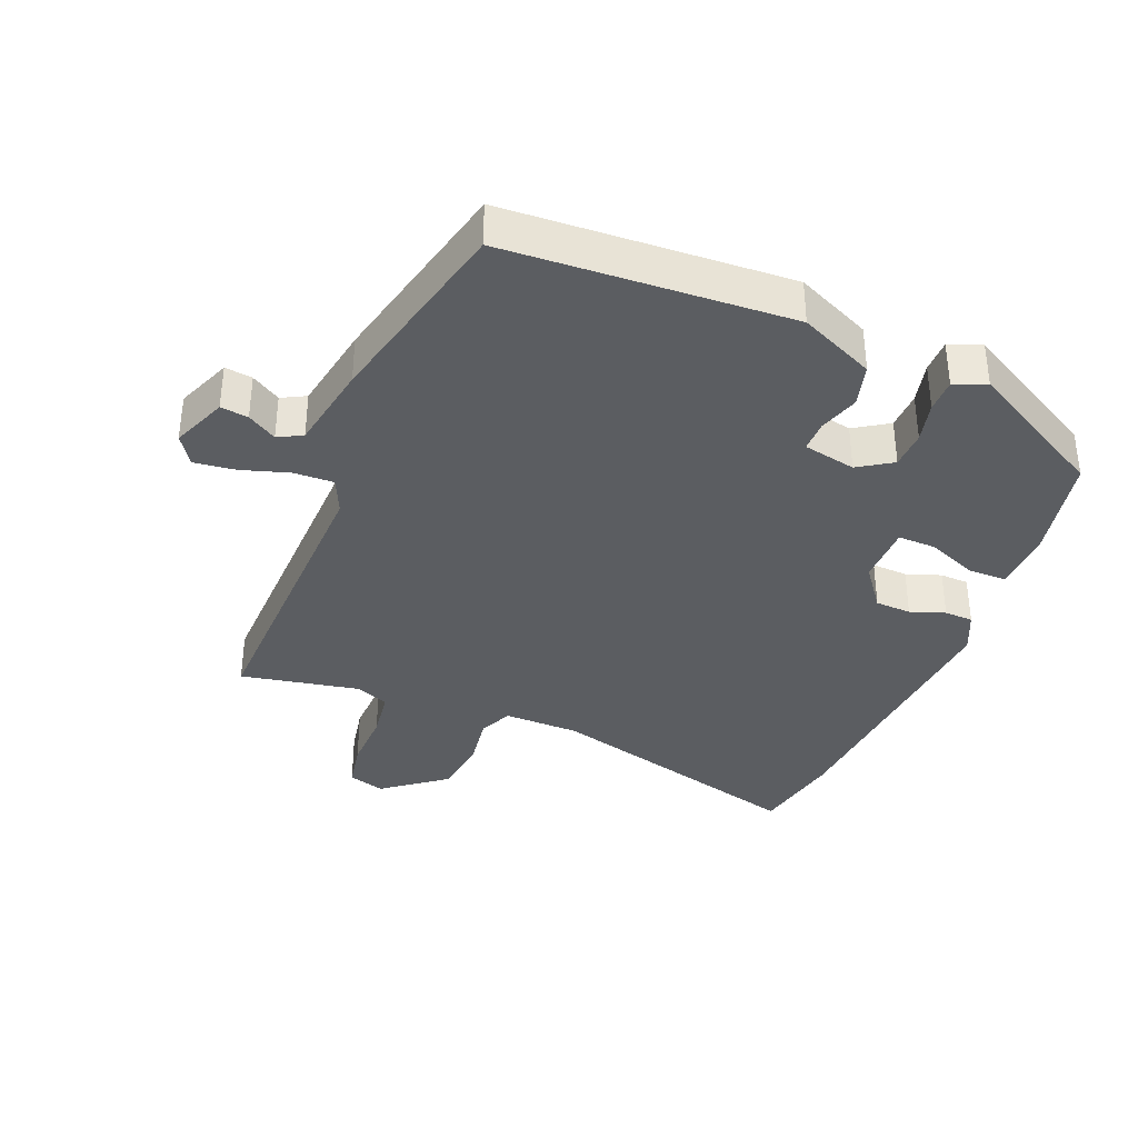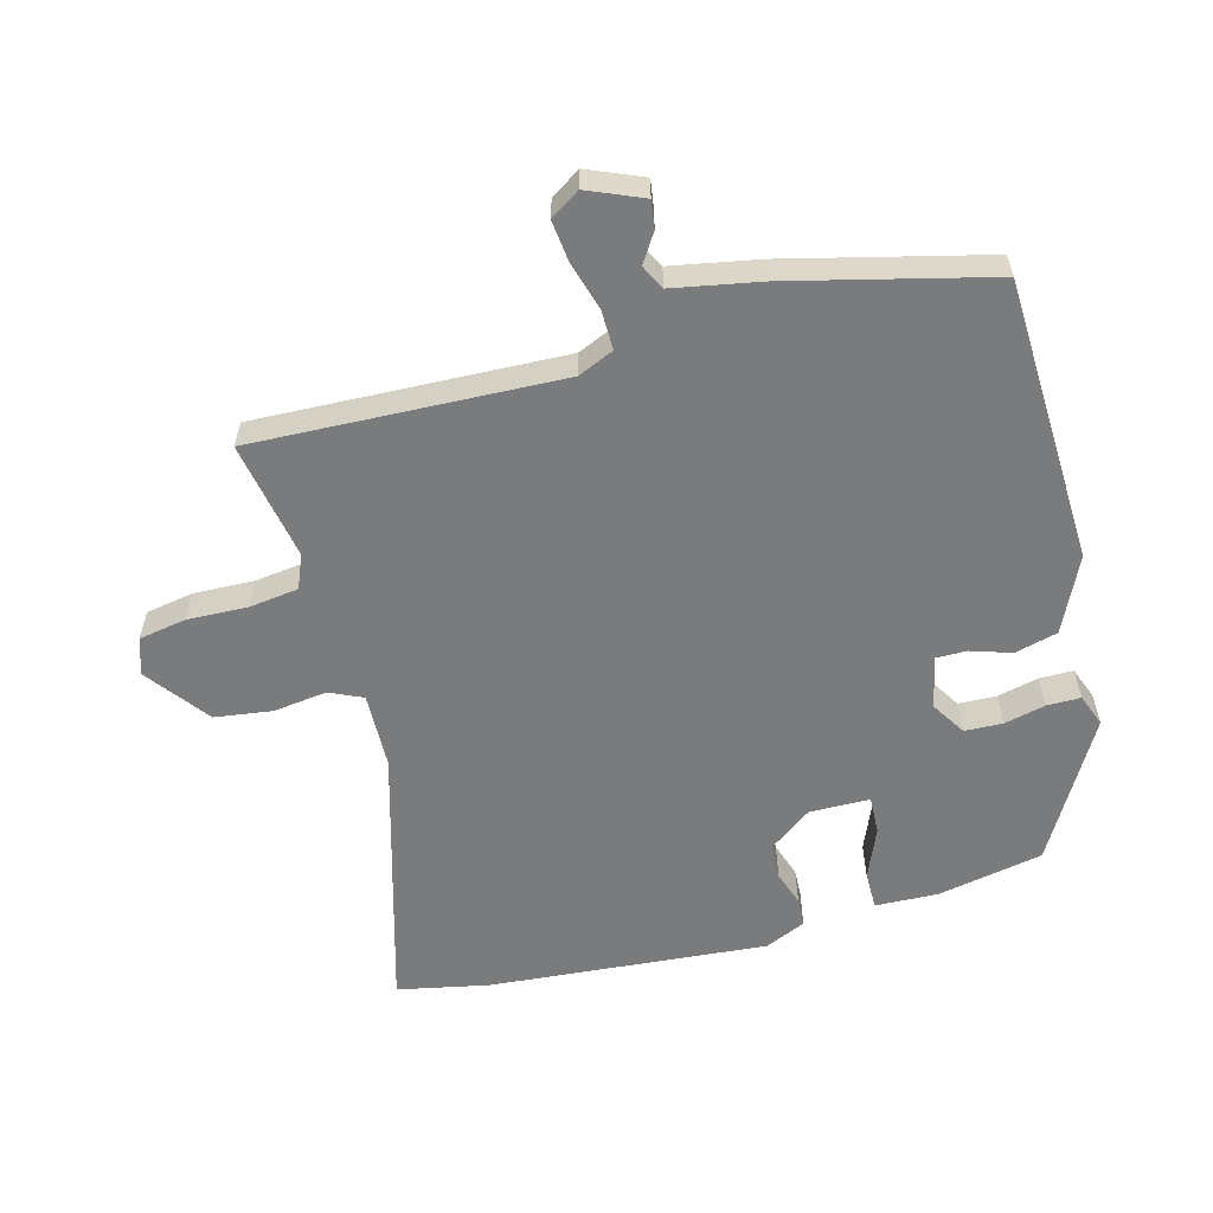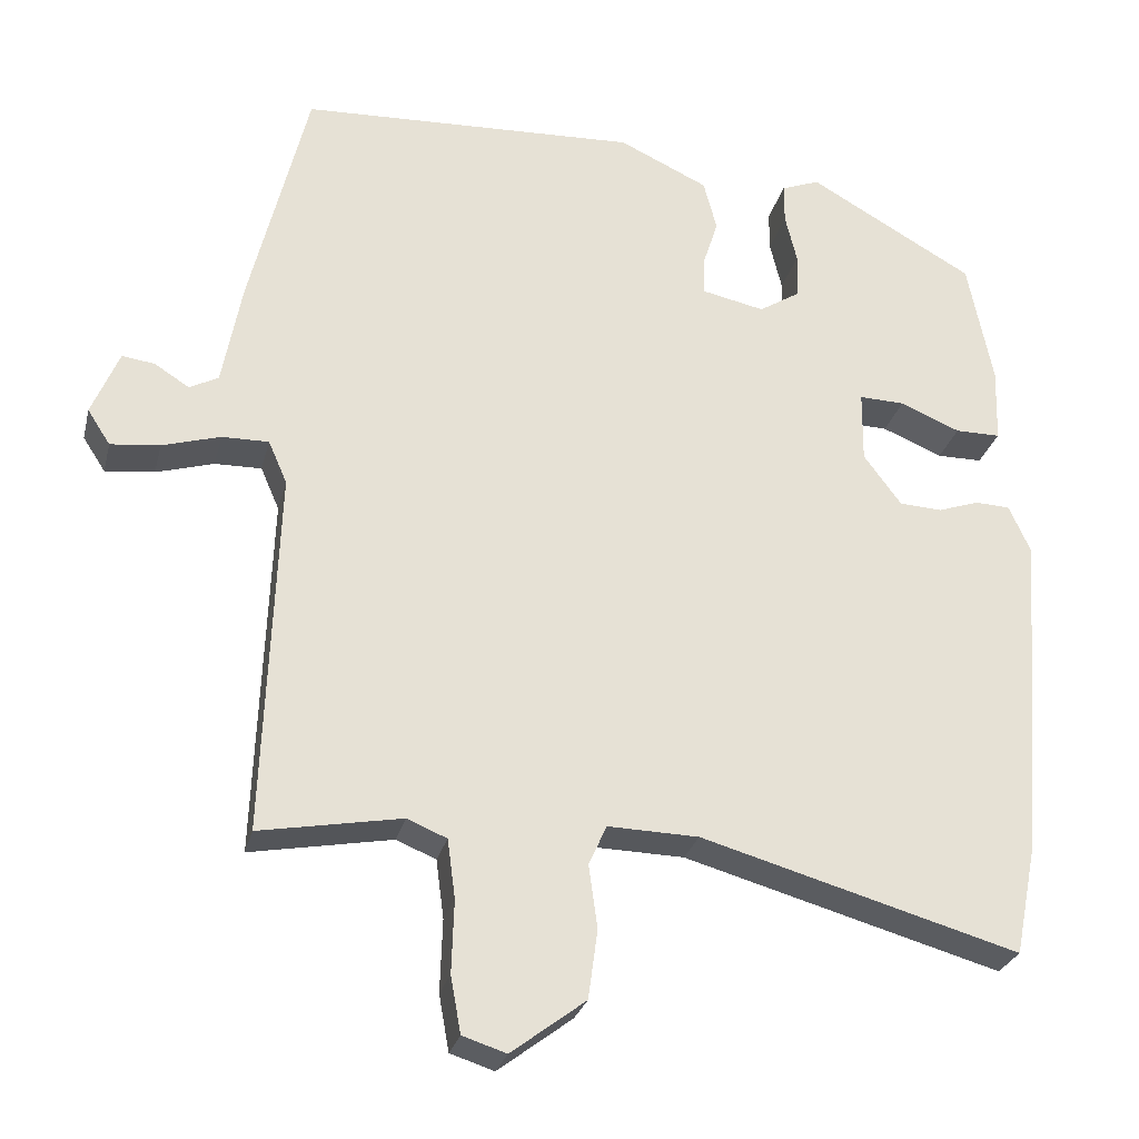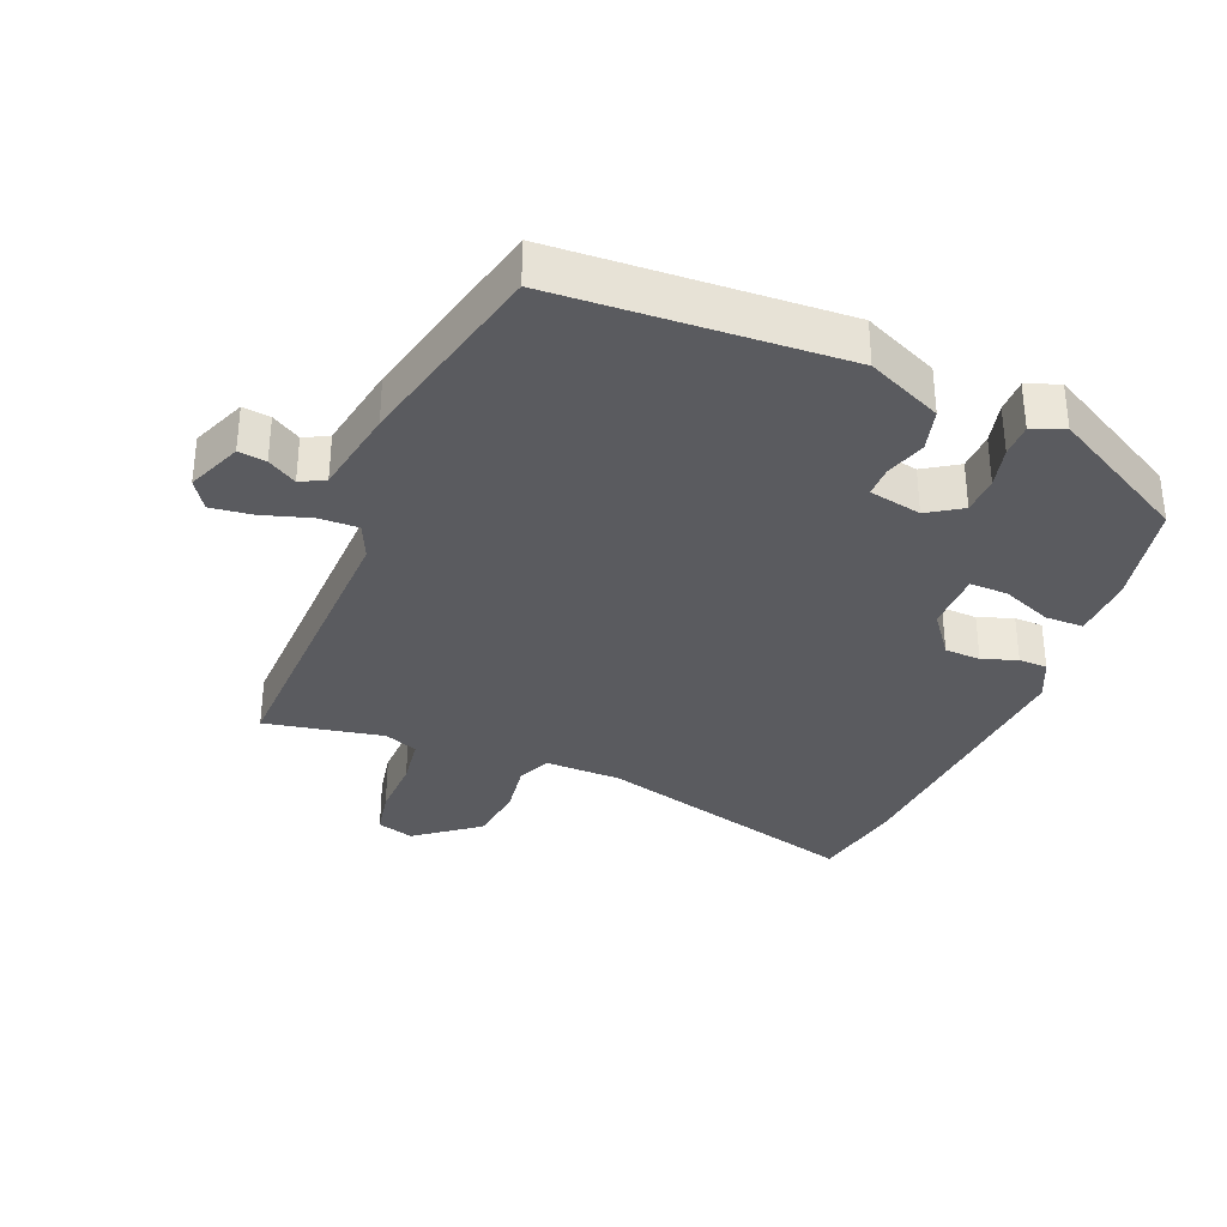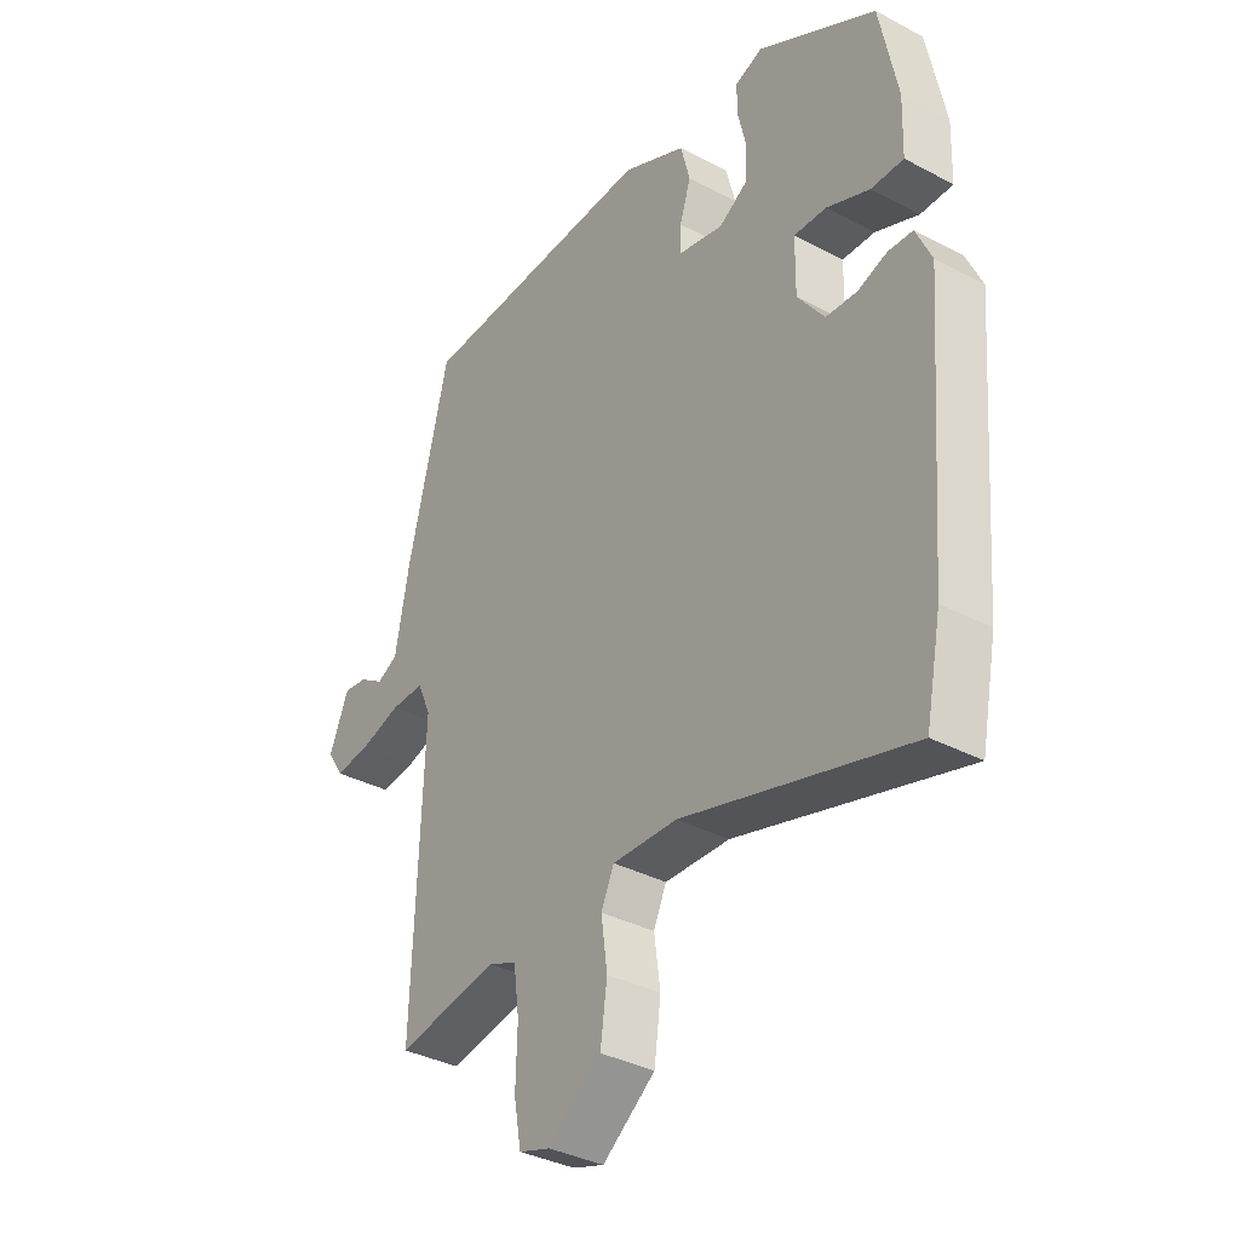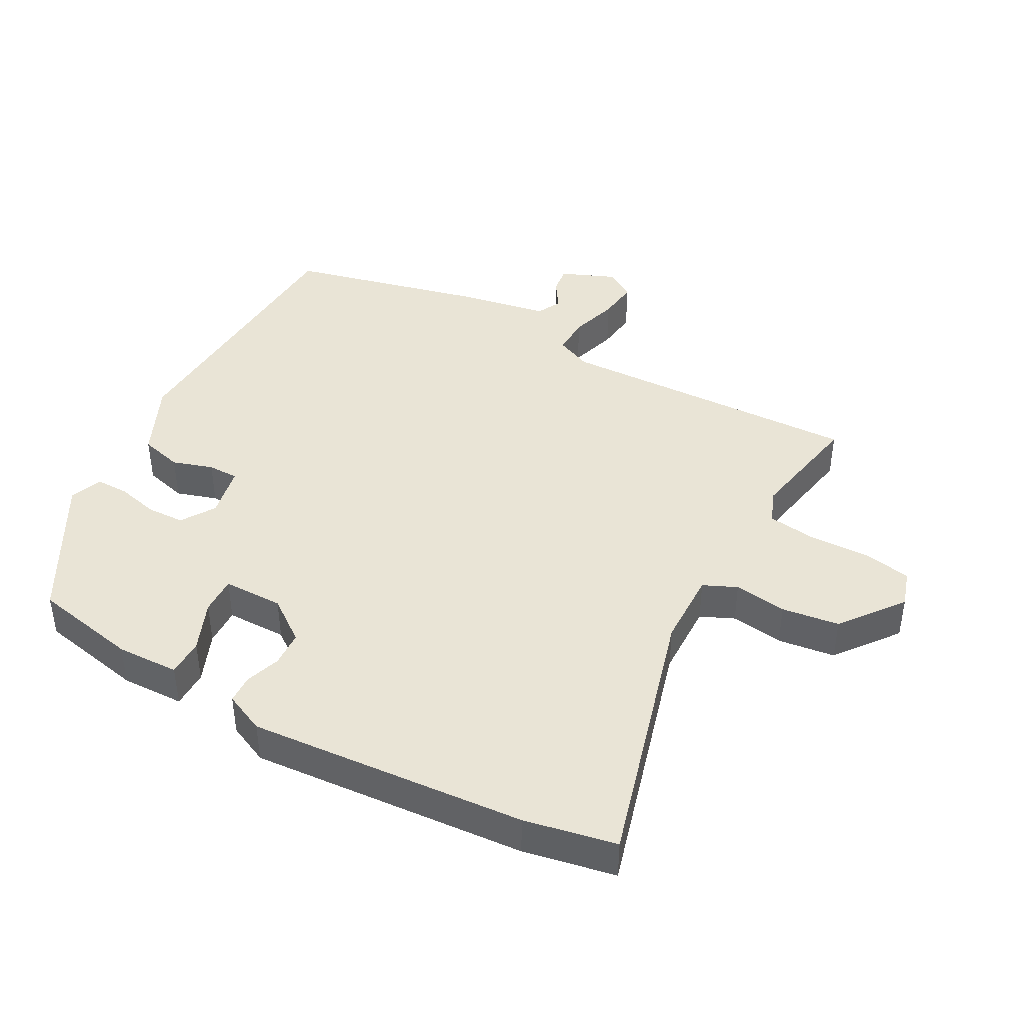
<metadata>
{"format":"obj","ext":"obj","renderer":"f3d","projection":"perspective","resolution":1024,"background":"white","views":[{"elev":-36.1,"azim":-21.6,"up":"+Y"},{"elev":-58.3,"azim":-75.1,"up":"+Y"},{"elev":-27.3,"azim":-13.5,"up":"+Z"},{"elev":-33.5,"azim":-21.7,"up":"+Y"},{"elev":-35.6,"azim":55.0,"up":"+Z"},{"elev":42.5,"azim":118.9,"up":"+Y"}]}
</metadata>
<code>
v 0.471 0.07 0.356
v 0.503 0.07 0.195
v 0.5 0.07 0.099
v 0.442 0.07 0.099
v 0.365 0.07 0.131
v 0.307 0.07 0.133
v 0.306 0.07 0.041
v 0.354 0.07 -0.024
v 0.409 0.07 -0.027
v 0.462 0.07 -0.009
v 0.506 0.07 -0.011
v 0.534 0.07 -0.073
v 0.5 0.07 -0.498
v 0.472 0.07 -0.638
v 0.066 0.07 -0.523
v -0.05 0.07 -0.52
v -0.073 0.07 -0.571
v -0.062 0.07 -0.652
v -0.074 0.07 -0.74
v -0.169 0.07 -0.812
v -0.225 0.07 -0.794
v -0.238 0.07 -0.722
v -0.235 0.07 -0.629
v -0.245 0.07 -0.554
v -0.296 0.07 -0.533
v -0.477 0.07 -0.566
v -0.46 0.07 -0.098
v -0.484 0.07 -0.043
v -0.544 0.07 -0.044
v -0.618 0.07 -0.066
v -0.681 0.07 -0.073
v -0.71 0.07 -0.028
v -0.675 0.07 0.056
v -0.633 0.07 0.05
v -0.589 0.07 0.022
v -0.552 0.07 0.041
v -0.527 0.07 0.175
v -0.453 0.07 0.477
v -0.02 0.07 0.496
v 0.094 0.07 0.443
v 0.111 0.07 0.378
v 0.091 0.07 0.316
v 0.091 0.07 0.269
v 0.171 0.07 0.252
v 0.223 0.07 0.285
v 0.225 0.07 0.343
v 0.21 0.07 0.406
v 0.21 0.07 0.457
v 0.259 0.07 0.476
v 0.471 0 0.356
v 0.503 0 0.195
v 0.5 0 0.099
v 0.442 0 0.099
v 0.365 0 0.131
v 0.307 0 0.133
v 0.306 0 0.041
v 0.354 0 -0.024
v 0.409 0 -0.027
v 0.462 0 -0.009
v 0.506 0 -0.011
v 0.534 0 -0.073
v 0.5 0 -0.498
v 0.472 0 -0.638
v 0.066 0 -0.523
v -0.05 0 -0.52
v -0.073 0 -0.571
v -0.062 0 -0.652
v -0.074 0 -0.74
v -0.169 0 -0.812
v -0.225 0 -0.794
v -0.238 0 -0.722
v -0.235 0 -0.629
v -0.245 0 -0.554
v -0.296 0 -0.533
v -0.477 0 -0.566
v -0.46 0 -0.098
v -0.484 0 -0.043
v -0.544 0 -0.044
v -0.618 0 -0.066
v -0.681 0 -0.073
v -0.71 0 -0.028
v -0.675 0 0.056
v -0.633 0 0.05
v -0.589 0 0.022
v -0.552 0 0.041
v -0.527 0 0.175
v -0.453 0 0.477
v -0.02 0 0.496
v 0.094 0 0.443
v 0.111 0 0.378
v 0.091 0 0.316
v 0.091 0 0.269
v 0.171 0 0.252
v 0.223 0 0.285
v 0.225 0 0.343
v 0.21 0 0.406
v 0.21 0 0.457
v 0.259 0 0.476
f 3 4 5
f 2 3 5
f 1 2 5
f 49 1 5
f 48 49 5
f 47 48 5
f 46 47 5
f 45 46 5 6
f 44 45 6 7
f 43 44 7
f 40 41 42
f 39 40 42
f 38 39 42
f 37 38 42
f 36 37 42
f 35 36 42 43
f 33 34 35
f 32 33 35
f 31 32 35
f 30 31 35
f 29 30 35
f 43 7 8
f 35 43 8
f 29 35 8
f 28 29 8
f 25 26 27
f 24 25 27
f 28 8 9
f 27 28 9
f 24 27 9
f 21 22 23
f 20 21 23
f 19 20 23
f 18 19 23
f 17 18 23
f 16 17 23 24
f 13 14 15
f 12 13 15
f 11 12 15
f 10 11 15
f 9 10 15
f 9 15 16
f 9 16 24
f 54 53 52
f 54 52 51
f 54 51 50
f 54 50 98
f 54 98 97
f 54 97 96
f 54 96 95
f 55 54 95 94
f 56 55 94 93
f 56 93 92
f 91 90 89
f 91 89 88
f 91 88 87
f 91 87 86
f 91 86 85
f 92 91 85 84
f 84 83 82
f 84 82 81
f 84 81 80
f 84 80 79
f 84 79 78
f 57 56 92
f 57 92 84
f 57 84 78
f 57 78 77
f 76 75 74
f 76 74 73
f 58 57 77
f 58 77 76
f 58 76 73
f 72 71 70
f 72 70 69
f 72 69 68
f 72 68 67
f 72 67 66
f 73 72 66 65
f 64 63 62
f 64 62 61
f 64 61 60
f 64 60 59
f 64 59 58
f 65 64 58
f 73 65 58
f 1 50 51 2
f 2 51 52 3
f 3 52 53 4
f 4 53 54 5
f 5 54 55 6
f 6 55 56 7
f 7 56 57 8
f 8 57 58 9
f 9 58 59 10
f 10 59 60 11
f 11 60 61 12
f 12 61 62 13
f 13 62 63 14
f 14 63 64 15
f 15 64 65 16
f 16 65 66 17
f 17 66 67 18
f 18 67 68 19
f 19 68 69 20
f 20 69 70 21
f 21 70 71 22
f 22 71 72 23
f 23 72 73 24
f 24 73 74 25
f 25 74 75 26
f 26 75 76 27
f 27 76 77 28
f 28 77 78 29
f 29 78 79 30
f 30 79 80 31
f 31 80 81 32
f 32 81 82 33
f 33 82 83 34
f 34 83 84 35
f 35 84 85 36
f 36 85 86 37
f 37 86 87 38
f 38 87 88 39
f 39 88 89 40
f 40 89 90 41
f 41 90 91 42
f 42 91 92 43
f 43 92 93 44
f 44 93 94 45
f 45 94 95 46
f 46 95 96 47
f 47 96 97 48
f 48 97 98 49
f 49 98 50 1

</code>
